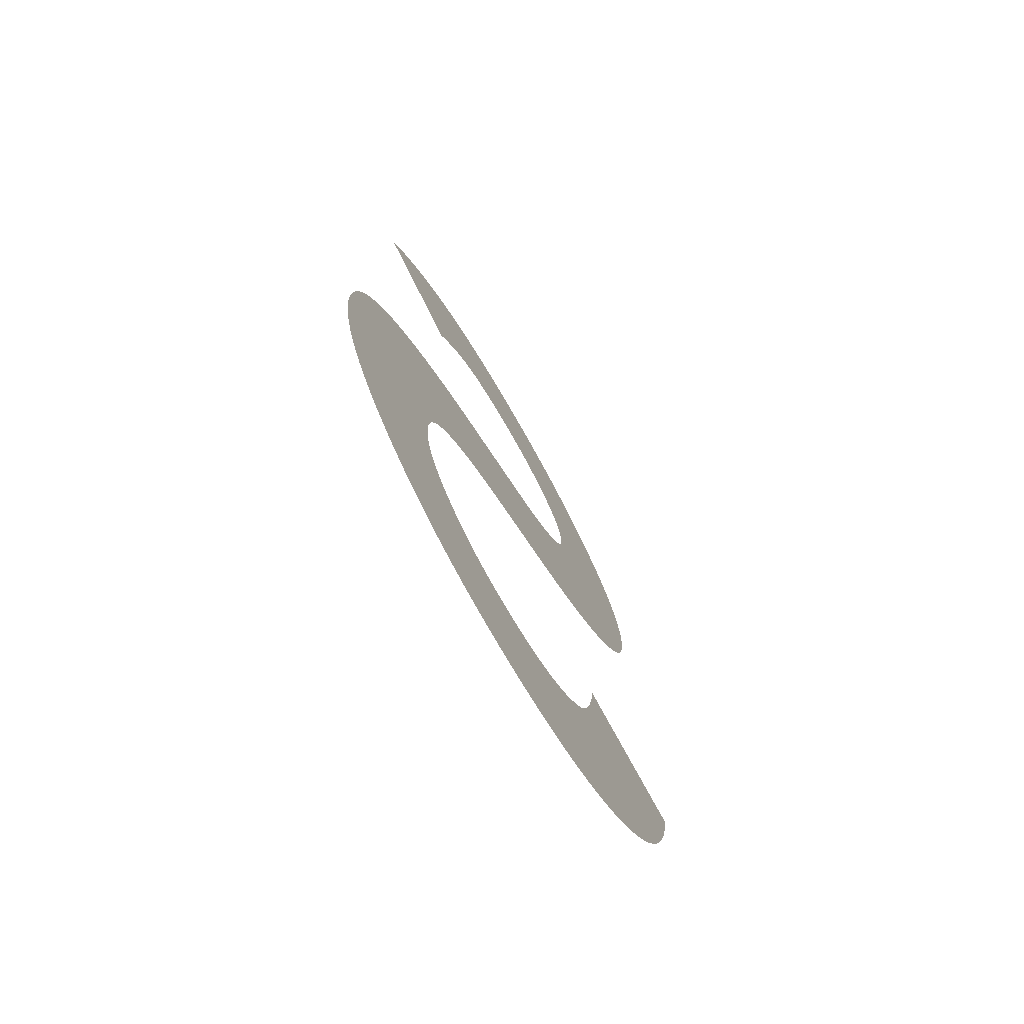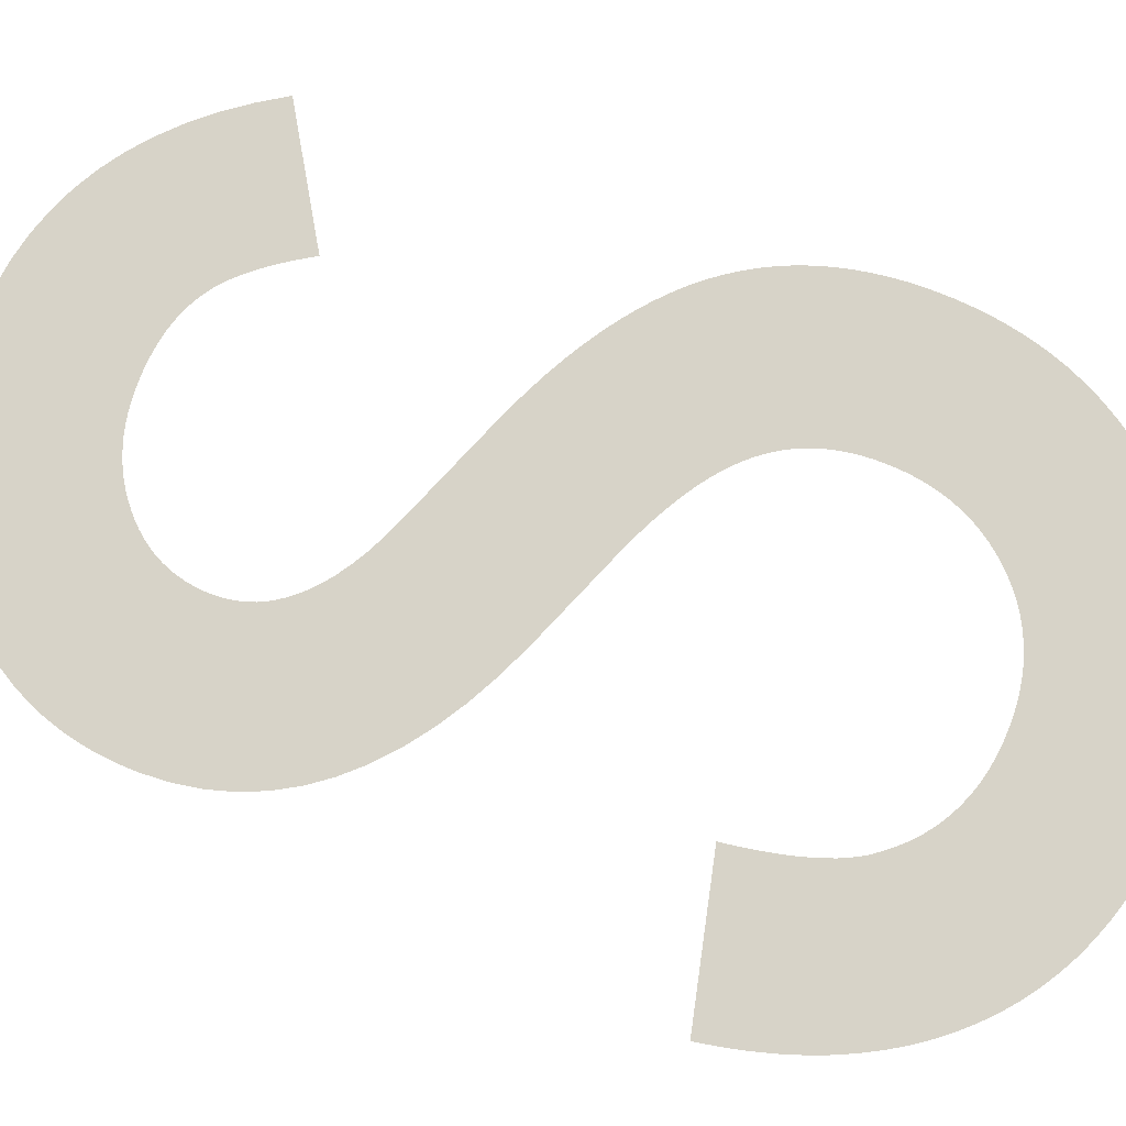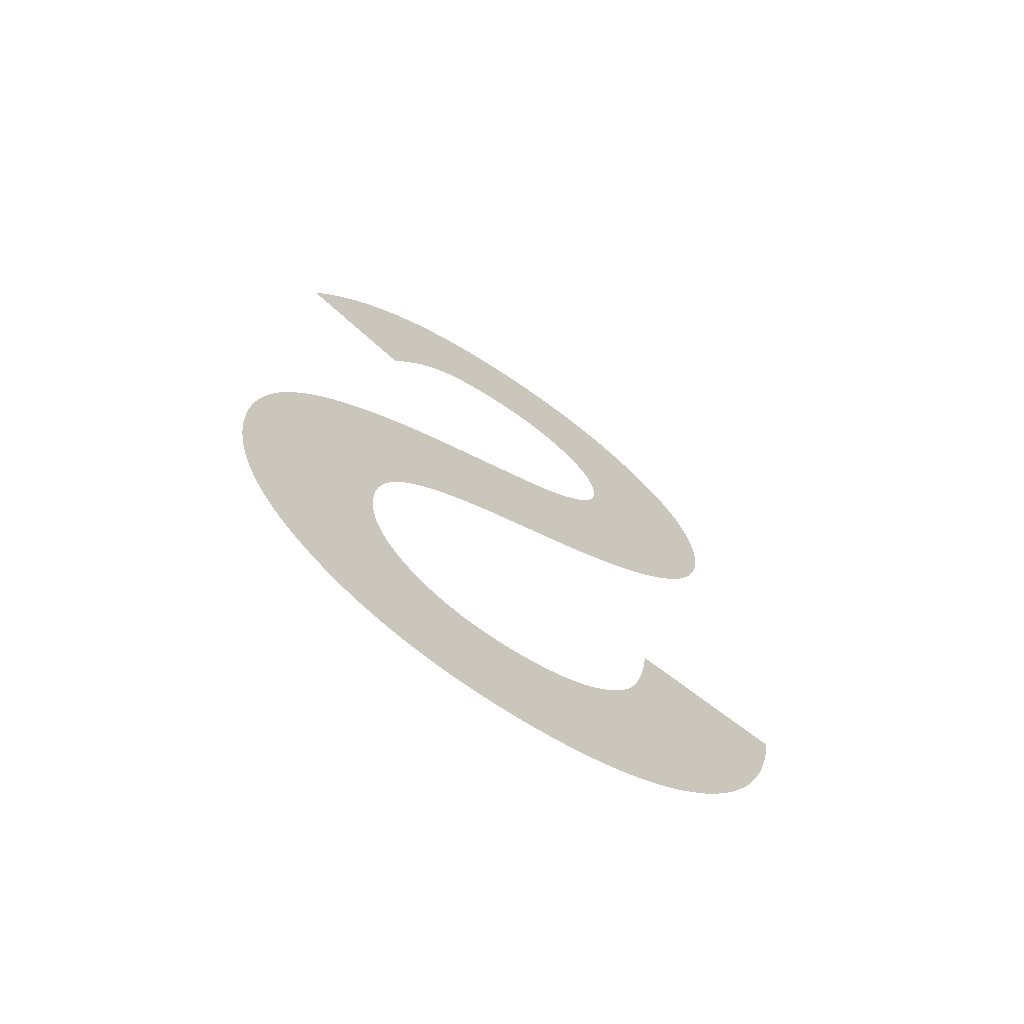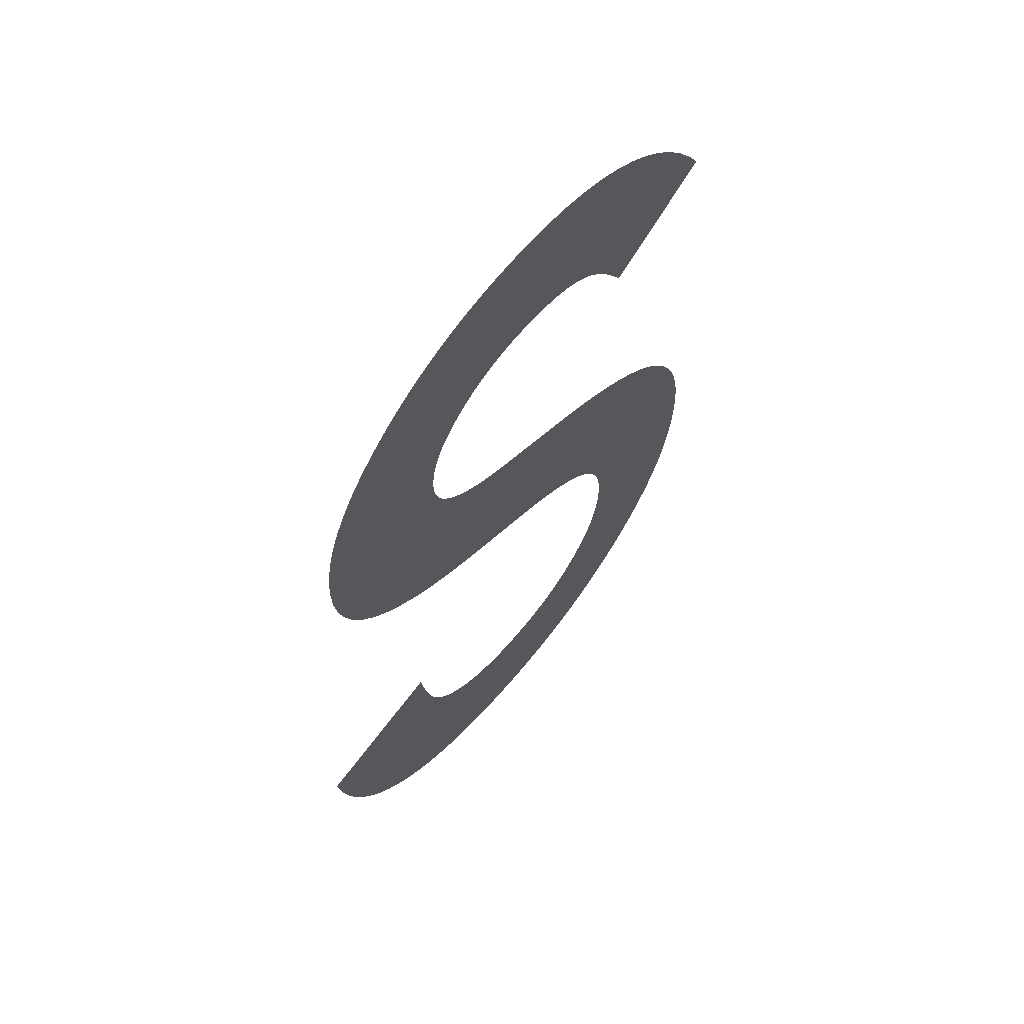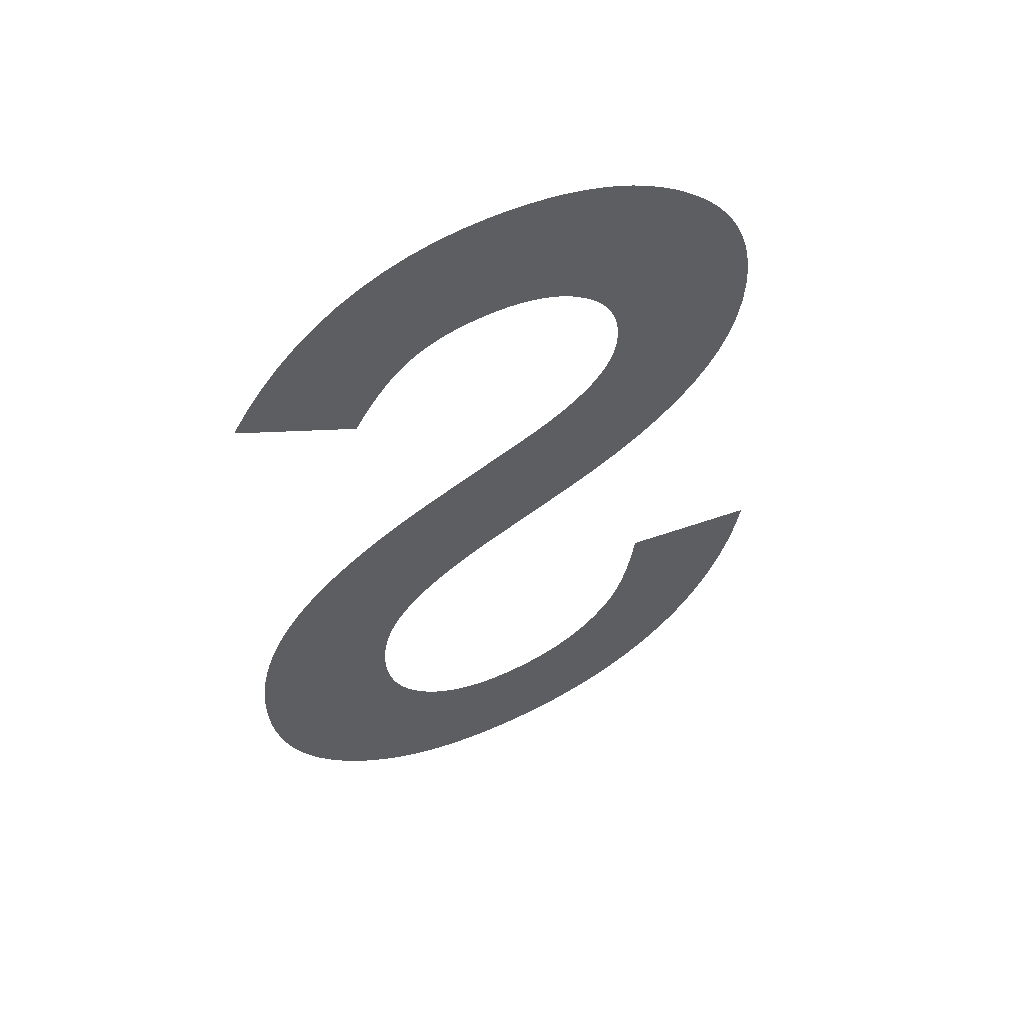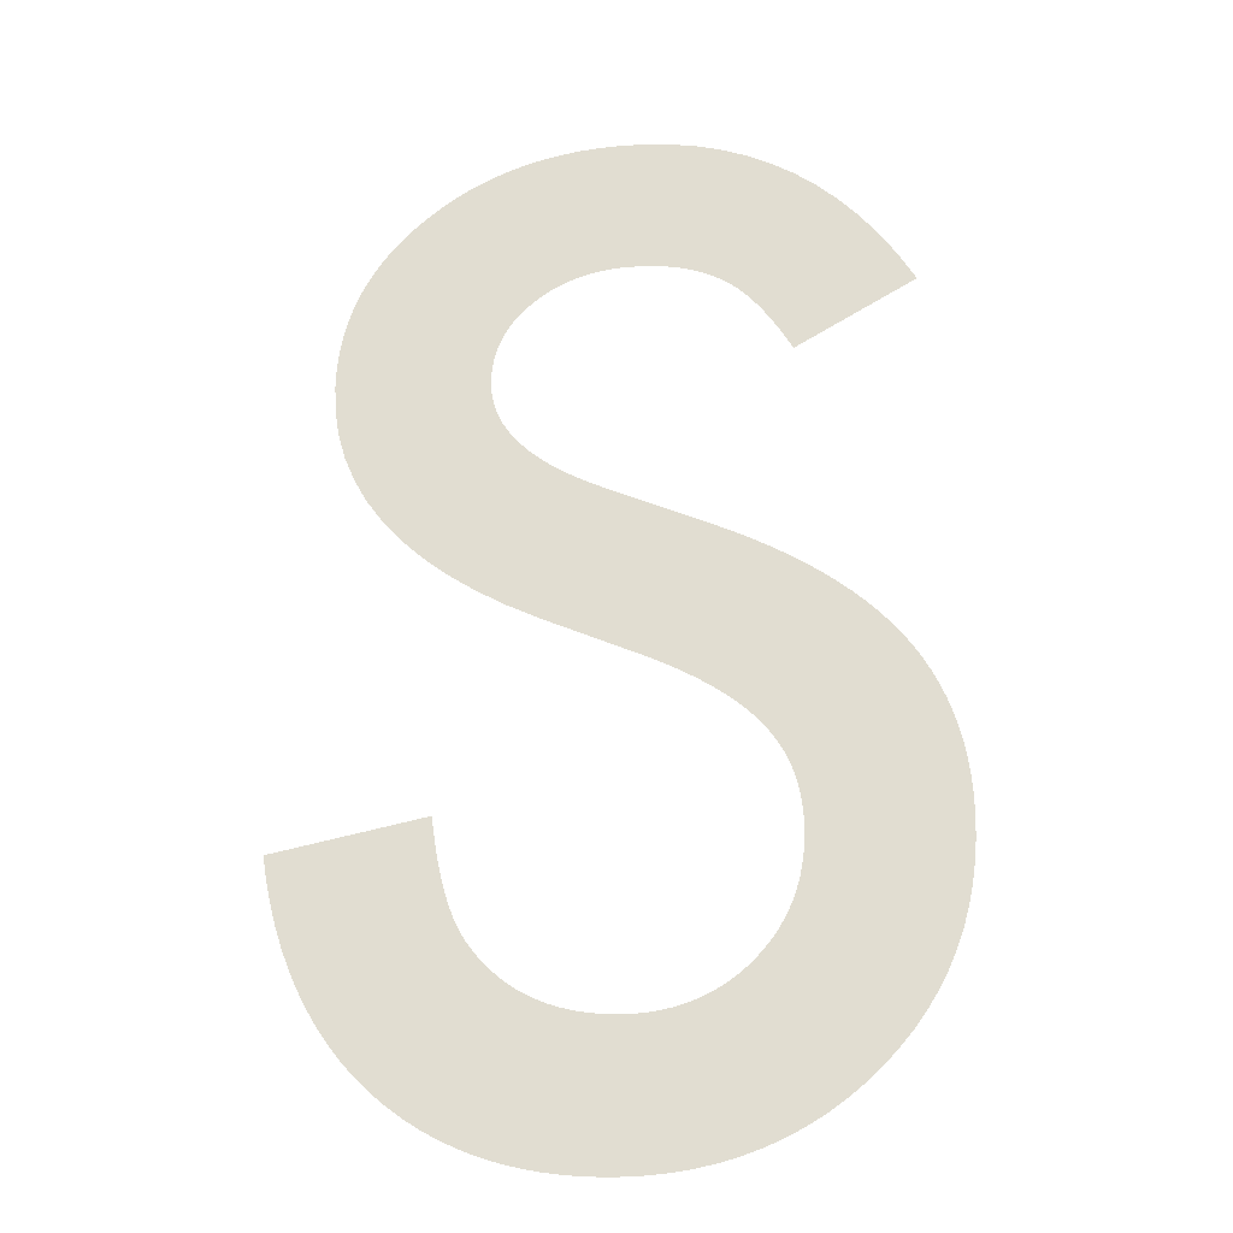
<metadata>
{"format":"obj","ext":"obj","renderer":"f3d","projection":"perspective","resolution":1024,"background":"white","views":[{"elev":-74.7,"azim":120.2,"up":"+Y"},{"elev":77.1,"azim":-69.5,"up":"+Z"},{"elev":-69.7,"azim":146.4,"up":"+Y"},{"elev":64.2,"azim":-50.4,"up":"+Y"},{"elev":57.8,"azim":153.2,"up":"+Y"},{"elev":-23.3,"azim":4.4,"up":"+Y"}]}
</metadata>
<code>
o Text
v 0.384 0.477 0
v 0.3154 0.4363 0
v 0.3122 0.4417 0
v 0.3091 0.4468 0
v 0.3059 0.4515 0
v 0.3028 0.456 0
v 0.2997 0.4601 0
v 0.2966 0.4639 0
v 0.2936 0.4674 0
v 0.2906 0.4705 0
v 0.2876 0.4733 0
v 0.2846 0.4758 0
v 0.2817 0.478 0
v 0.2788 0.4799 0
v 0.2757 0.4817 0
v 0.2724 0.4834 0
v 0.269 0.4849 0
v 0.2655 0.4863 0
v 0.2618 0.4875 0
v 0.258 0.4886 0
v 0.254 0.4895 0
v 0.2499 0.4902 0
v 0.2456 0.4907 0
v 0.2412 0.4911 0
v 0.2366 0.4914 0
v 0.2319 0.4915 0
v 0.2262 0.4913 0
v 0.2205 0.4909 0
v 0.2151 0.4902 0
v 0.2098 0.4893 0
v 0.2047 0.488 0
v 0.1997 0.4865 0
v 0.1949 0.4847 0
v 0.1903 0.4826 0
v 0.1859 0.4802 0
v 0.1816 0.4776 0
v 0.1775 0.4747 0
v 0.1735 0.4715 0
v 0.1698 0.4682 0
v 0.1664 0.4647 0
v 0.1633 0.4611 0
v 0.1606 0.4573 0
v 0.1582 0.4534 0
v 0.1561 0.4494 0
v 0.1543 0.4452 0
v 0.1529 0.4409 0
v 0.1517 0.4364 0
v 0.1509 0.4318 0
v 0.1504 0.427 0
v 0.1503 0.4221 0
v 0.1507 0.4154 0
v 0.152 0.4089 0
v 0.1541 0.4026 0
v 0.157 0.3966 0
v 0.1609 0.3907 0
v 0.1655 0.3851 0
v 0.171 0.3797 0
v 0.1774 0.3746 0
v 0.1846 0.3696 0
v 0.1926 0.3649 0
v 0.2015 0.3604 0
v 0.2113 0.3561 0
v 0.2672 0.3332 0
v 0.2783 0.3285 0
v 0.2889 0.3237 0
v 0.299 0.3187 0
v 0.3086 0.3135 0
v 0.3177 0.3081 0
v 0.3262 0.3026 0
v 0.3343 0.2969 0
v 0.3418 0.291 0
v 0.3489 0.285 0
v 0.3554 0.2788 0
v 0.3615 0.2724 0
v 0.367 0.2659 0
v 0.372 0.2591 0
v 0.3766 0.2521 0
v 0.3808 0.2449 0
v 0.3845 0.2374 0
v 0.3878 0.2296 0
v 0.3907 0.2216 0
v 0.3931 0.2134 0
v 0.395 0.2049 0
v 0.3966 0.1962 0
v 0.3977 0.1872 0
v 0.3983 0.1779 0
v 0.3985 0.1684 0
v 0.3982 0.1557 0
v 0.3971 0.1434 0
v 0.3953 0.1314 0
v 0.3928 0.1199 0
v 0.3896 0.1087 0
v 0.3857 0.09782 0
v 0.381 0.08736 0
v 0.3756 0.07727 0
v 0.3696 0.06756 0
v 0.3628 0.05822 0
v 0.3552 0.04925 0
v 0.347 0.04065 0
v 0.3382 0.03254 0
v 0.329 0.02513 0
v 0.3195 0.01842 0
v 0.3096 0.01242 0
v 0.2994 0.007128 0
v 0.2888 0.002541 0
v 0.2779 -0.001341 -0
v 0.2667 -0.004517 -0
v 0.2551 -0.006987 -0
v 0.2431 -0.008752 -0
v 0.2308 -0.00981 -0
v 0.2181 -0.01016 -0
v 0.2062 -0.009863 -0
v 0.1945 -0.008964 -0
v 0.1833 -0.007464 -0
v 0.1723 -0.005364 -0
v 0.1618 -0.002664 -0
v 0.1515 0.000635 0
v 0.1417 0.004535 0
v 0.1322 0.009034 0
v 0.123 0.01413 0
v 0.1142 0.01983 0
v 0.1057 0.02613 0
v 0.09764 0.03303 0
v 0.09008 0.04047 0
v 0.08301 0.04841 0
v 0.07643 0.05683 0
v 0.07034 0.06574 0
v 0.06473 0.07514 0
v 0.05962 0.08503 0
v 0.05499 0.09541 0
v 0.05086 0.1063 0
v 0.04721 0.1176 0
v 0.04405 0.1295 0
v 0.04138 0.1418 0
v 0.0392 0.1546 0
v 0.1249 0.1735 0
v 0.1259 0.1655 0
v 0.127 0.1579 0
v 0.1283 0.1507 0
v 0.1297 0.144 0
v 0.1312 0.1377 0
v 0.1328 0.1318 0
v 0.1346 0.1263 0
v 0.1365 0.1212 0
v 0.1385 0.1166 0
v 0.1406 0.1124 0
v 0.1428 0.1086 0
v 0.1452 0.1053 0
v 0.1497 0.09947 0
v 0.1546 0.09417 0
v 0.1598 0.08938 0
v 0.1653 0.0851 0
v 0.1711 0.08132 0
v 0.1773 0.07804 0
v 0.1838 0.07527 0
v 0.1907 0.073 0
v 0.1979 0.07123 0
v 0.2054 0.06997 0
v 0.2132 0.06922 0
v 0.2214 0.06897 0
v 0.2279 0.06915 0
v 0.2342 0.0697 0
v 0.2404 0.07062 0
v 0.2463 0.07191 0
v 0.2521 0.07357 0
v 0.2576 0.07559 0
v 0.263 0.07798 0
v 0.2682 0.08074 0
v 0.2732 0.08387 0
v 0.278 0.08737 0
v 0.2827 0.09123 0
v 0.2871 0.09546 0
v 0.2913 0.09998 0
v 0.2951 0.1047 0
v 0.2985 0.1096 0
v 0.3016 0.1147 0
v 0.3044 0.12 0
v 0.3067 0.1255 0
v 0.3087 0.1312 0
v 0.3103 0.1371 0
v 0.3116 0.1432 0
v 0.3125 0.1495 0
v 0.3131 0.1559 0
v 0.3132 0.1626 0
v 0.3132 0.1653 0
v 0.3131 0.168 0
v 0.313 0.1706 0
v 0.3127 0.1732 0
v 0.3125 0.1758 0
v 0.3121 0.1783 0
v 0.3117 0.1807 0
v 0.3112 0.1832 0
v 0.3107 0.1856 0
v 0.3101 0.1879 0
v 0.3094 0.1903 0
v 0.3087 0.1926 0
v 0.3079 0.1948 0
v 0.3071 0.197 0
v 0.3061 0.1992 0
v 0.3051 0.2014 0
v 0.304 0.2035 0
v 0.3029 0.2056 0
v 0.3017 0.2077 0
v 0.3004 0.2097 0
v 0.299 0.2118 0
v 0.2976 0.2137 0
v 0.2961 0.2157 0
v 0.2946 0.2176 0
v 0.2929 0.2195 0
v 0.2912 0.2214 0
v 0.2894 0.2232 0
v 0.2875 0.2251 0
v 0.2856 0.2269 0
v 0.2835 0.2287 0
v 0.2814 0.2304 0
v 0.2792 0.2322 0
v 0.277 0.2339 0
v 0.2746 0.2357 0
v 0.2722 0.2373 0
v 0.2697 0.239 0
v 0.2671 0.2407 0
v 0.2644 0.2423 0
v 0.2617 0.244 0
v 0.2589 0.2456 0
v 0.256 0.2472 0
v 0.253 0.2488 0
v 0.2499 0.2504 0
v 0.2468 0.2519 0
v 0.2436 0.2535 0
v 0.2402 0.255 0
v 0.2369 0.2566 0
v 0.2334 0.2581 0
v 0.1793 0.2806 0
v 0.1609 0.289 0
v 0.1442 0.298 0
v 0.129 0.3077 0
v 0.1154 0.318 0
v 0.1034 0.3289 0
v 0.09301 0.3405 0
v 0.08422 0.3526 0
v 0.07703 0.3654 0
v 0.07144 0.3789 0
v 0.06744 0.3929 0
v 0.06505 0.4076 0
v 0.06425 0.4229 0
v 0.06458 0.4333 0
v 0.06559 0.4433 0
v 0.06726 0.4532 0
v 0.06961 0.4627 0
v 0.07263 0.4719 0
v 0.07632 0.4809 0
v 0.08067 0.4895 0
v 0.0857 0.4979 0
v 0.0914 0.506 0
v 0.09777 0.5138 0
v 0.1048 0.5213 0
v 0.1125 0.5285 0
v 0.1207 0.5353 0
v 0.1293 0.5416 0
v 0.1381 0.5472 0
v 0.1473 0.5523 0
v 0.1568 0.5567 0
v 0.1667 0.5606 0
v 0.1769 0.5639 0
v 0.1874 0.5666 0
v 0.1982 0.5686 0
v 0.2094 0.5701 0
v 0.2209 0.571 0
v 0.2327 0.5713 0
v 0.2485 0.5707 0
v 0.2638 0.5687 0
v 0.2785 0.5654 0
v 0.2926 0.5608 0
v 0.3061 0.5549 0
v 0.319 0.5477 0
v 0.3313 0.5392 0
v 0.343 0.5294 0
v 0.3542 0.5182 0
v 0.3647 0.5058 0
v 0.3747 0.492 0
f 268 270 269
f 267 270 268
f 267 271 270
f 266 271 267
f 266 272 271
f 265 272 266
f 264 272 265
f 264 273 272
f 263 273 264
f 263 274 273
f 262 274 263
f 261 274 262
f 261 275 274
f 260 275 261
f 260 276 275
f 259 276 260
f 258 276 259
f 258 277 276
f 257 277 258
f 257 278 277
f 256 278 257
f 255 278 256
f 255 279 278
f 254 279 255
f 253 279 254
f 253 280 279
f 252 26 253
f 26 280 253
f 26 25 280
f 25 24 280
f 24 23 280
f 23 1 280
f 252 27 26
f 252 28 27
f 252 29 28
f 22 1 23
f 252 30 29
f 21 1 22
f 251 30 252
f 20 1 21
f 251 31 30
f 19 1 20
f 251 32 31
f 18 1 19
f 251 33 32
f 17 1 18
f 16 1 17
f 251 34 33
f 15 1 16
f 251 35 34
f 14 1 15
f 250 35 251
f 250 36 35
f 13 1 14
f 12 1 13
f 250 37 36
f 11 1 12
f 10 1 11
f 9 1 10
f 8 1 9
f 7 1 8
f 6 1 7
f 5 1 6
f 4 1 5
f 3 1 4
f 2 1 3
f 250 38 37
f 249 38 250
f 249 39 38
f 249 40 39
f 249 41 40
f 248 41 249
f 248 42 41
f 248 43 42
f 248 44 43
f 247 44 248
f 247 45 44
f 247 46 45
f 246 46 247
f 246 47 46
f 246 48 47
f 245 48 246
f 245 49 48
f 245 50 49
f 244 50 245
f 244 51 50
f 244 52 51
f 244 53 52
f 243 53 244
f 243 54 53
f 243 55 54
f 242 55 243
f 242 56 55
f 242 57 56
f 242 58 57
f 241 58 242
f 241 59 58
f 241 60 59
f 240 60 241
f 240 61 60
f 240 62 61
f 240 63 62
f 239 63 240
f 238 63 239
f 238 64 63
f 237 64 238
f 237 65 64
f 237 66 65
f 237 67 66
f 236 67 237
f 236 68 67
f 236 69 68
f 235 69 236
f 235 70 69
f 234 70 235
f 234 71 70
f 234 72 71
f 233 72 234
f 233 73 72
f 232 73 233
f 232 74 73
f 232 75 74
f 232 76 75
f 232 77 76
f 231 77 232
f 230 77 231
f 229 77 230
f 228 77 229
f 228 78 77
f 227 78 228
f 226 78 227
f 225 78 226
f 224 78 225
f 223 78 224
f 223 79 78
f 222 79 223
f 221 79 222
f 220 79 221
f 219 79 220
f 219 80 79
f 218 80 219
f 217 80 218
f 216 80 217
f 215 80 216
f 214 80 215
f 214 81 80
f 213 81 214
f 212 81 213
f 211 81 212
f 210 81 211
f 210 82 81
f 209 82 210
f 208 82 209
f 207 82 208
f 206 82 207
f 205 82 206
f 205 83 82
f 204 83 205
f 203 83 204
f 202 83 203
f 201 83 202
f 201 84 83
f 200 84 201
f 199 84 200
f 198 84 199
f 197 84 198
f 197 85 84
f 196 85 197
f 195 85 196
f 194 85 195
f 193 85 194
f 193 86 85
f 192 86 193
f 191 86 192
f 190 86 191
f 189 86 190
f 189 87 86
f 188 87 189
f 135 137 136
f 187 87 188
f 186 87 187
f 186 88 87
f 185 88 186
f 135 138 137
f 184 88 185
f 183 88 184
f 135 139 138
f 182 88 183
f 182 89 88
f 134 139 135
f 134 140 139
f 181 89 182
f 134 141 140
f 181 90 89
f 180 90 181
f 133 141 134
f 133 142 141
f 179 90 180
f 133 143 142
f 179 91 90
f 178 91 179
f 132 143 133
f 132 144 143
f 177 91 178
f 132 145 144
f 176 91 177
f 176 92 91
f 131 145 132
f 131 146 145
f 175 92 176
f 131 147 146
f 174 92 175
f 174 93 92
f 131 148 147
f 130 148 131
f 130 149 148
f 173 93 174
f 172 93 173
f 130 150 149
f 172 94 93
f 171 94 172
f 129 150 130
f 129 151 150
f 170 94 171
f 129 152 151
f 169 94 170
f 169 95 94
f 129 153 152
f 128 153 129
f 168 95 169
f 128 154 153
f 167 95 168
f 128 155 154
f 166 95 167
f 166 96 95
f 165 96 166
f 128 156 155
f 127 156 128
f 164 96 165
f 127 157 156
f 163 96 164
f 127 158 157
f 162 96 163
f 127 159 158
f 161 96 162
f 127 160 159
f 160 96 161
f 127 96 160
f 127 97 96
f 126 97 127
f 126 98 97
f 125 98 126
f 125 99 98
f 124 99 125
f 124 100 99
f 123 100 124
f 122 100 123
f 122 101 100
f 121 101 122
f 121 102 101
f 120 102 121
f 120 103 102
f 119 103 120
f 119 104 103
f 118 104 119
f 118 105 104
f 117 105 118
f 117 106 105
f 116 106 117
f 116 107 106
f 115 107 116
f 115 108 107
f 114 108 115
f 114 109 108
f 113 109 114
f 113 110 109
f 112 110 113
f 112 111 110

</code>
